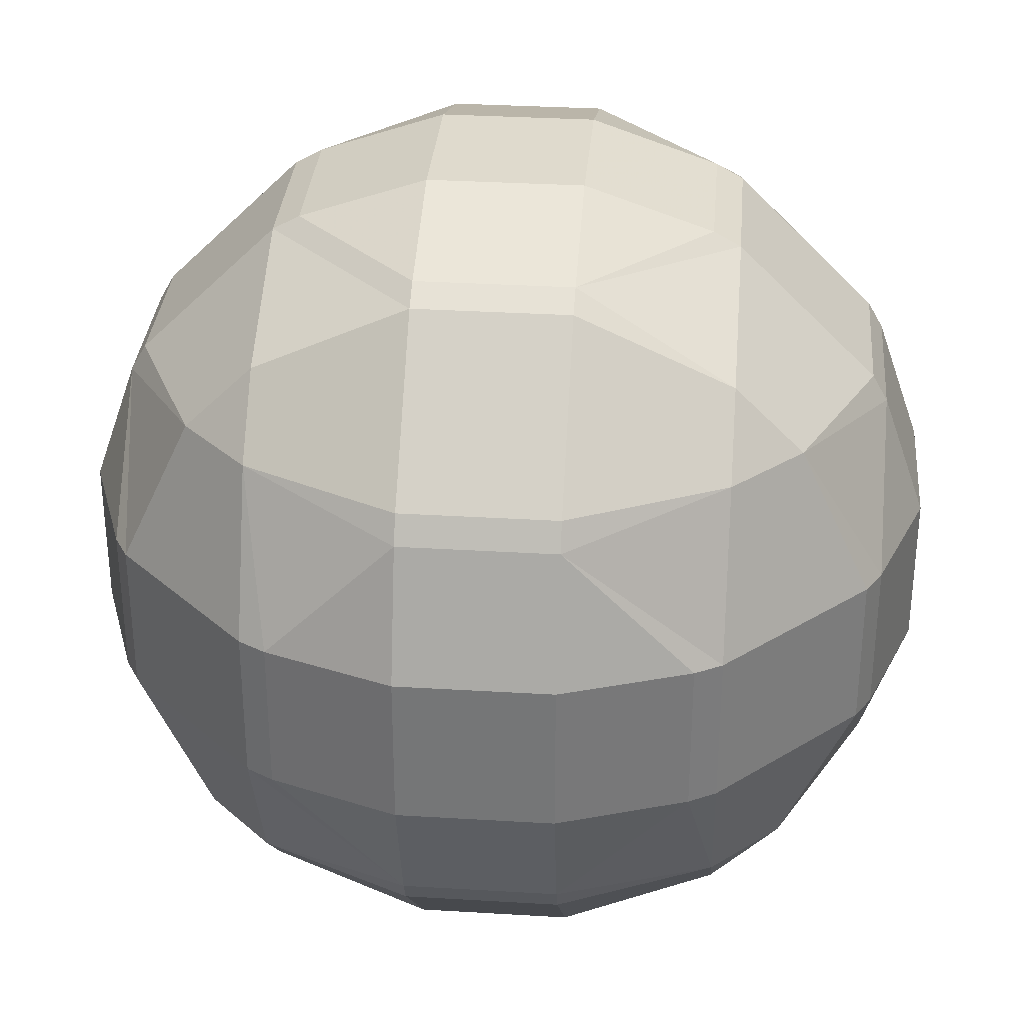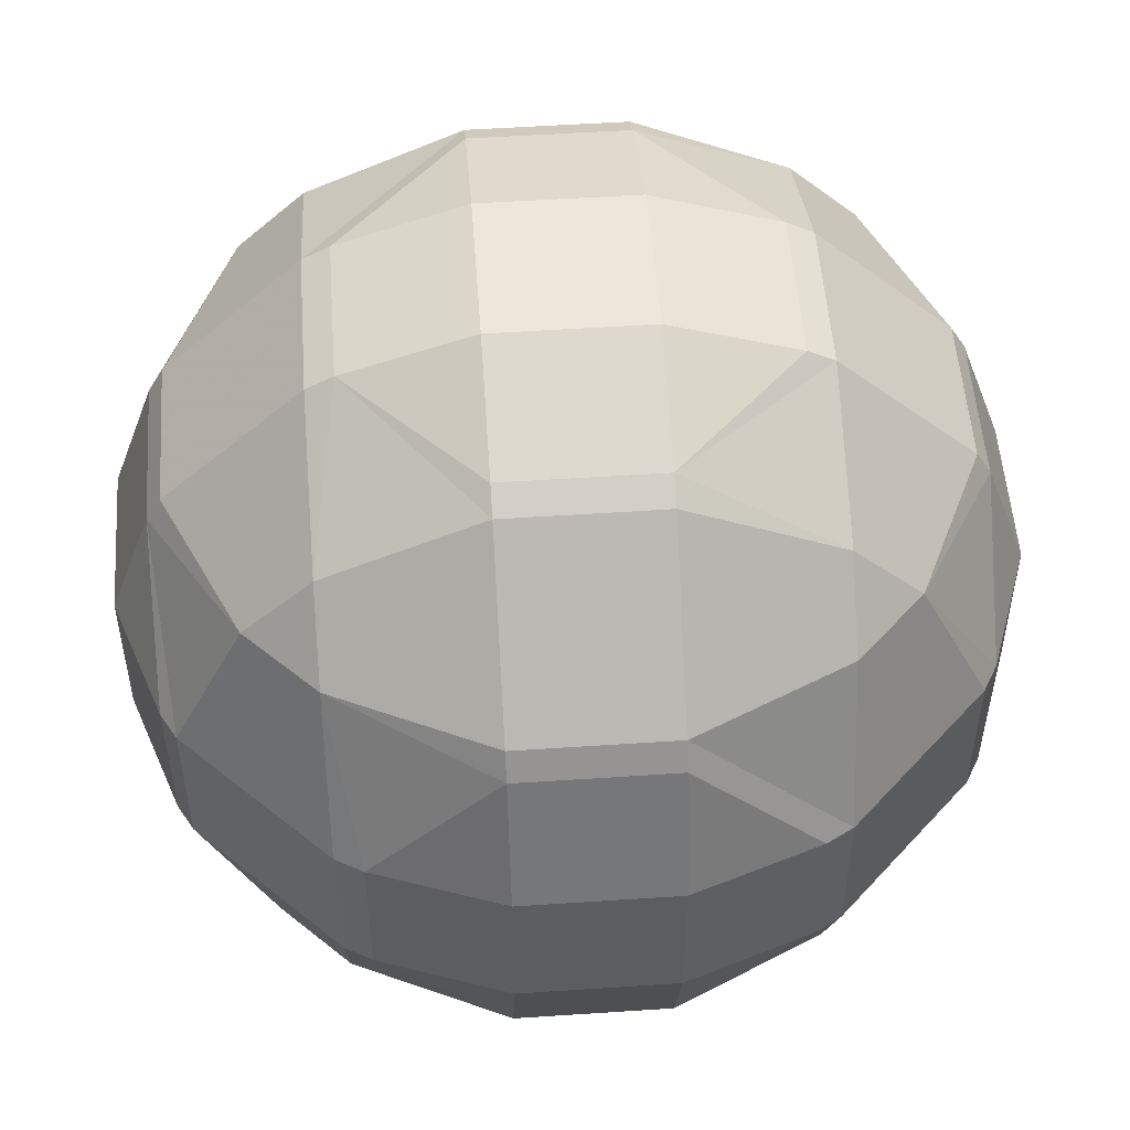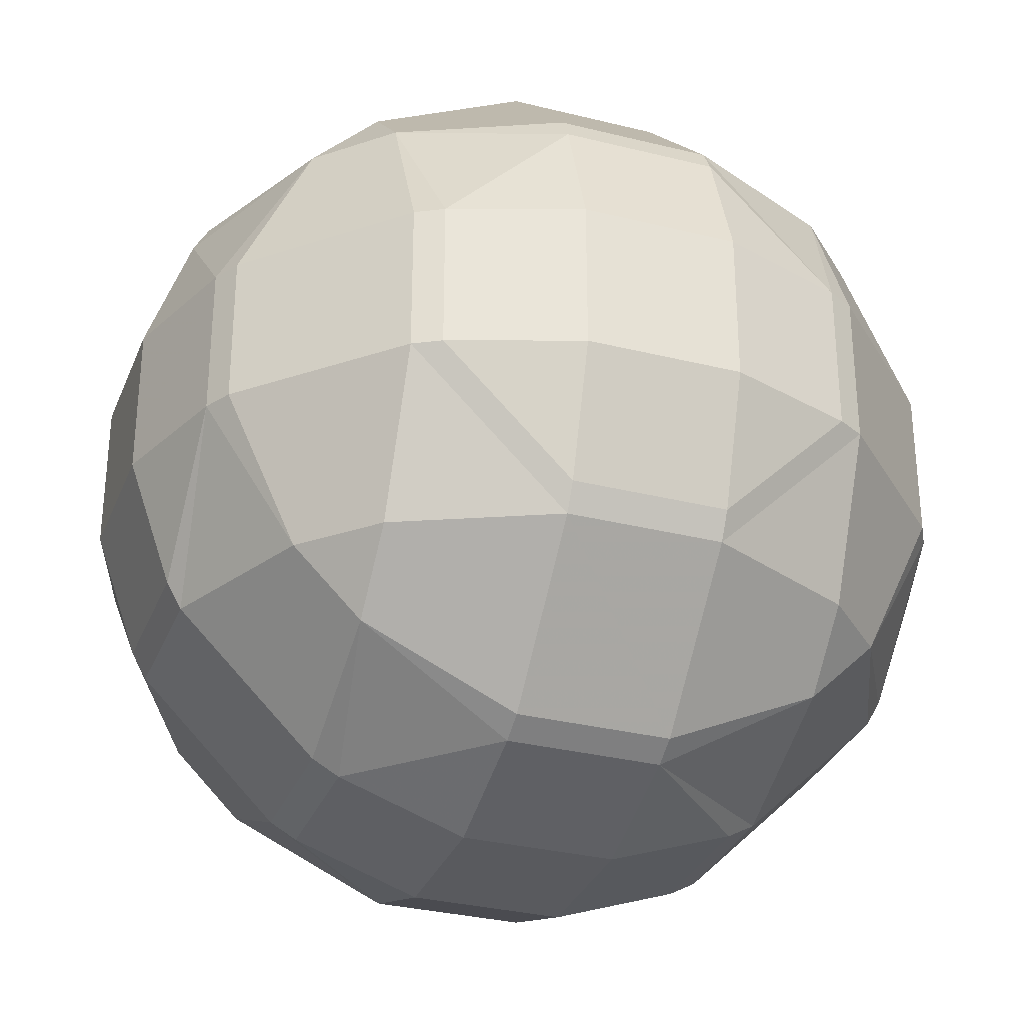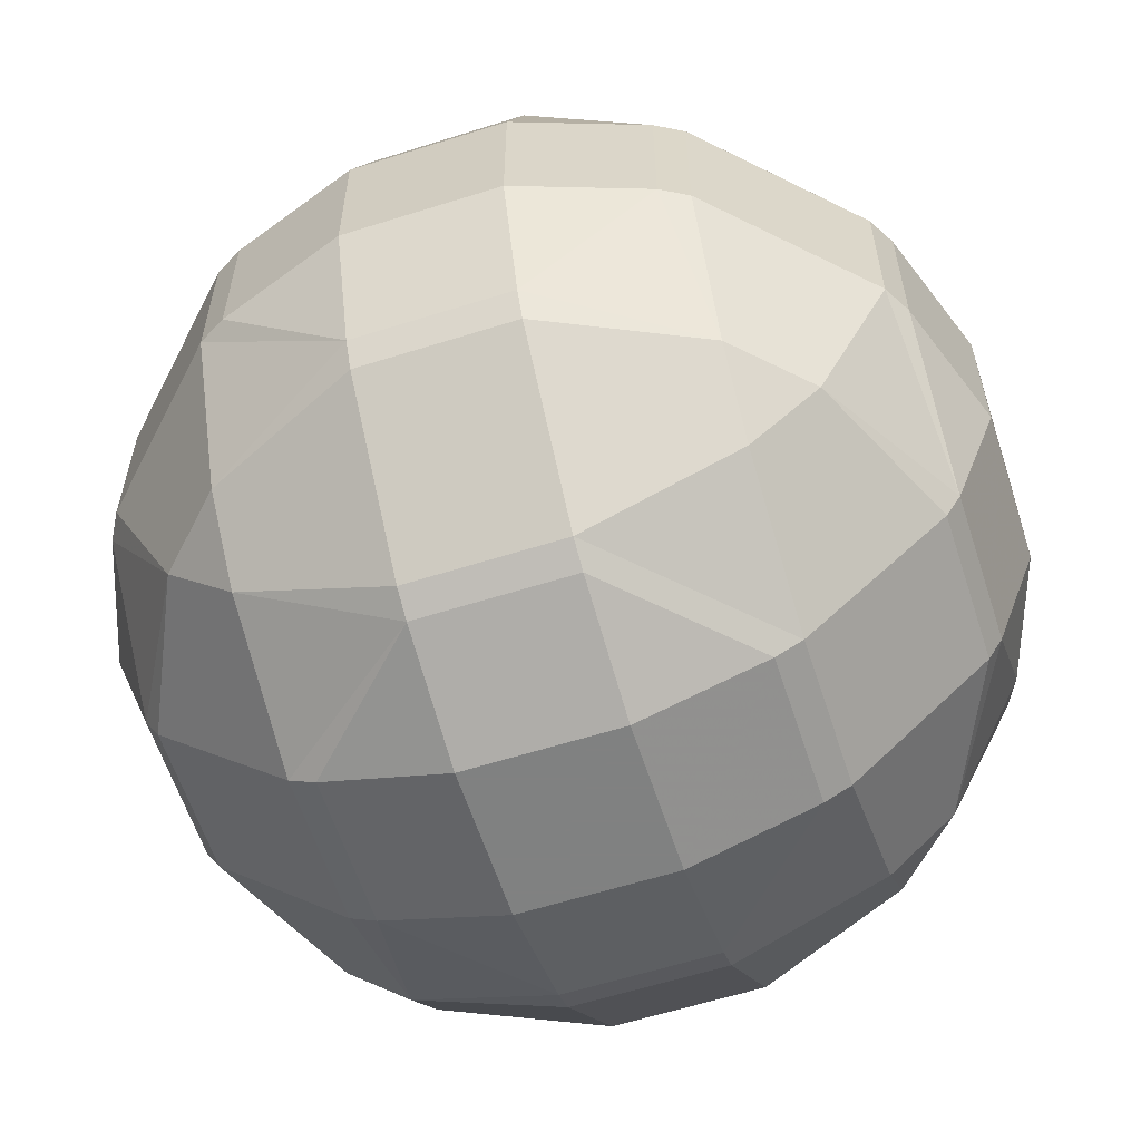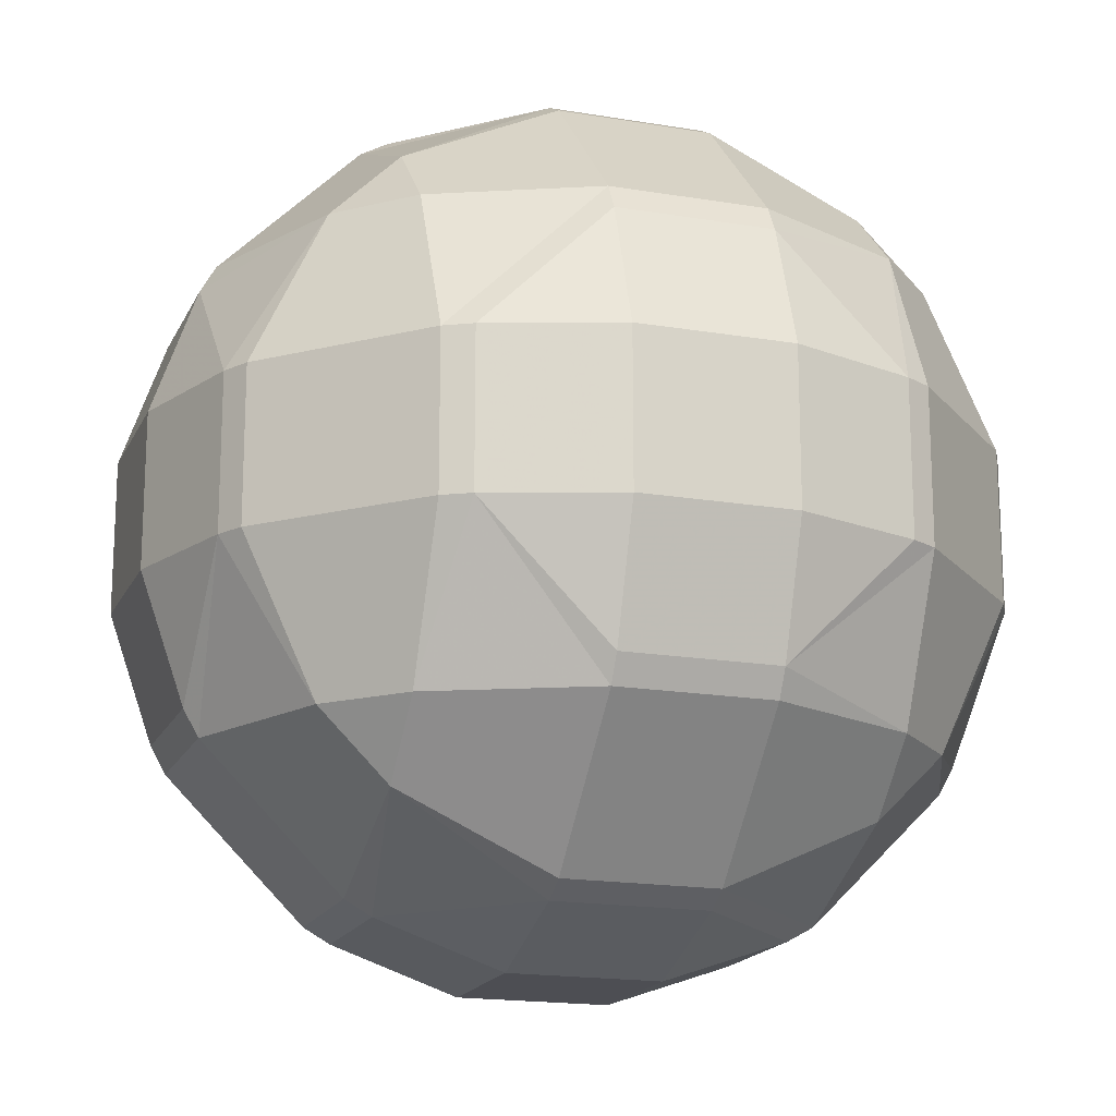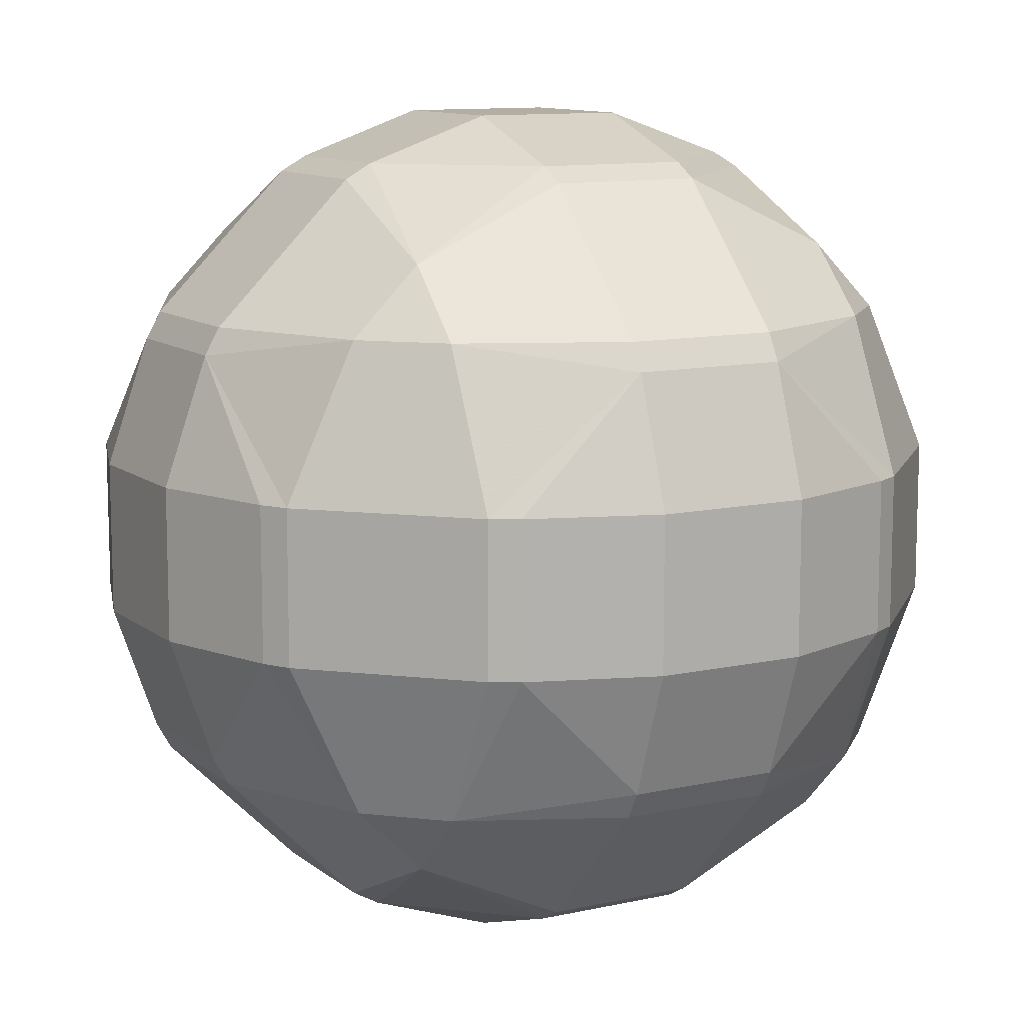
<metadata>
{"format":"obj","ext":"obj","renderer":"f3d","projection":"perspective","resolution":1024,"background":"white","views":[{"elev":32.7,"azim":94.8,"up":"+Y"},{"elev":52.5,"azim":175.9,"up":"+Y"},{"elev":-31.5,"azim":-19.5,"up":"+Z"},{"elev":-60.3,"azim":107.9,"up":"+Y"},{"elev":-17.4,"azim":161.4,"up":"+Z"},{"elev":10.9,"azim":-29.1,"up":"+Y"}]}
</metadata>
<code>
o Mball
v 0.6 0.7759 -0.6
v 0.6 0.6 -0.7759
v 0.7759 0.6 -0.6
v 0.6 0.2 -0.9608
v 0.9608 0.2 -0.6
v 0.6 -0.2 -0.9608
v 0.9608 -0.2 -0.6
v 1 -0.2 -0.5302
v 1 0.2 -0.5302
v 1.115 -0.2 -0.2
v 1.115 0.2 -0.2
v 1 -0.5302 -0.2
v 1 -0.5302 0.2
v 1.115 -0.2 0.2
v 1 -0.2 0.5302
v 1 0.2 0.5302
v 1.115 0.2 0.2
v 1 0.5302 0.2
v 1 0.5302 -0.2
v 0.9608 0.6 0.2
v 0.9608 0.6 -0.2
v 0.6 0.9608 0.2
v 0.6 0.9608 -0.2
v 0.5302 1 0.2
v 0.5302 1 -0.2
v 0.2 1.115 0.2
v 0.2 1.115 -0.2
v 0.2 1 0.5302
v -0.2 1.115 0.2
v -0.2 1 0.5302
v -0.2 0.9608 0.6
v 0.2 0.9608 0.6
v 0.2 0.6 0.9608
v -0.2 0.6 0.9608
v -0.2 0.5302 1
v 0.2 0.5302 1
v 0.2 0.2 1.115
v -0.2 0.2 1.115
v -0.2 -0.2 1.115
v 0.2 -0.2 1.115
v -0.2 -0.5302 1
v 0.2 -0.5302 1
v 0.2 -0.6 0.9608
v -0.2 -0.6 0.9608
v -0.2 -0.9608 0.6
v 0.2 -0.9608 0.6
v 0.2 -1 0.5302
v -0.2 -1 0.5302
v -0.2 -1.115 0.2
v 0.2 -1.115 0.2
v 0.2 -1.115 -0.2
v -0.2 -1.115 -0.2
v 0.2 -1 -0.5302
v -0.2 -1 -0.5302
v -0.2 -0.9608 -0.6
v 0.2 -0.9608 -0.6
v 0.2 -0.6 -0.9608
v -0.2 -0.6 -0.9608
v -0.2 -0.5302 -1
v 0.2 -0.5302 -1
v 0.2 -0.2 -1.115
v -0.2 -0.2 -1.115
v 0.2 0.2 -1.115
v -0.2 0.2 -1.115
v -0.2 0.5302 -1
v 0.2 0.5302 -1
v 0.2 0.6 -0.9608
v -0.2 0.6 -0.9608
v -0.2 0.9608 -0.6
v 0.2 0.9608 -0.6
v 0.2 1 -0.5302
v -0.2 1 -0.5302
v -0.2 1.115 -0.2
v -0.5302 1 -0.2
v -0.5302 1 0.2
v -0.6 0.9608 0.2
v -0.6 0.9608 -0.2
v -0.9608 0.6 0.2
v -0.9608 0.6 -0.2
v -1 0.5302 0.2
v -1 0.5302 -0.2
v -1 0.2 -0.5302
v -0.9608 0.2 -0.6
v -0.7759 0.6 -0.6
v -1 -0.2 -0.5302
v -0.9608 -0.2 -0.6
v -1 -0.5302 -0.2
v -0.9608 -0.6 -0.2
v -0.7759 -0.6 -0.6
v -0.6 -0.6 -0.7759
v -0.6 -0.2 -0.9608
v -0.6 -0.7759 -0.6
v -1 -0.5302 0.2
v -0.9608 -0.6 0.2
v -0.6 -0.9608 0.2
v -0.6 -0.9608 -0.2
v -0.6 -0.7759 0.6
v -0.7759 -0.6 0.6
v -0.5302 -1 0.2
v -0.5302 -1 -0.2
v -1 -0.2 0.5302
v -0.9608 -0.2 0.6
v -1 0.2 0.5302
v -0.9608 0.2 0.6
v -0.6 -0.2 0.9608
v -0.6 0.2 0.9608
v -0.5302 0.2 1
v -0.5302 -0.2 1
v -1.115 -0.2 0.2
v -1.115 0.2 0.2
v -1.115 -0.2 -0.2
v -1.115 0.2 -0.2
v -0.6 -0.6 0.7759
v -0.6 0.2 -0.9608
v -0.5302 -0.2 -1
v -0.5302 0.2 -1
v -0.6 0.6 -0.7759
v -0.6 0.7759 -0.6
v -0.7759 0.6 0.6
v -0.6 0.7759 0.6
v -0.6 0.6 0.7759
v 0.5302 -0.2 -1
v 0.5302 0.2 -1
v 0.6 -0.7759 -0.6
v 0.6 -0.6 -0.7759
v 0.7759 -0.6 -0.6
v 0.6 -0.9608 -0.2
v 0.9608 -0.6 -0.2
v 0.6 -0.9608 0.2
v 0.9608 -0.6 0.2
v 0.6 -0.7759 0.6
v 0.7759 -0.6 0.6
v 0.6 -0.6 0.7759
v 0.6 -0.2 0.9608
v 0.9608 -0.2 0.6
v 0.6 0.2 0.9608
v 0.9608 0.2 0.6
v 0.6 0.6 0.7759
v 0.7759 0.6 0.6
v 0.6 0.7759 0.6
v 0.5302 -0.2 1
v 0.5302 0.2 1
v 0.5302 -1 -0.2
v 0.5302 -1 0.2
f 3 2 1
f 3 4 2
f 5 6 4
f 5 8 7
f 11 8 9
f 8 10 12
f 10 13 12
f 14 15 13
f 17 15 14
f 16 17 18
f 11 18 17
f 21 18 19
f 21 22 20
f 25 22 23
f 25 26 24
f 28 24 26
f 28 29 30
f 28 31 32
f 33 31 34
f 33 35 36
f 37 35 38
f 37 39 40
f 40 41 42
f 43 41 44
f 43 45 46
f 47 45 48
f 47 49 50
f 51 49 52
f 53 52 54
f 53 55 56
f 57 55 58
f 57 59 60
f 61 59 62
f 63 62 64
f 63 65 66
f 67 65 68
f 67 69 70
f 71 69 72
f 71 73 27
f 72 74 73
f 74 29 73
f 74 76 75
f 79 76 77
f 79 80 78
f 84 82 81
f 79 84 81
f 83 85 82
f 89 87 86
f 85 86 87
f 86 90 89
f 89 90 92
f 88 93 87
f 88 95 94
f 94 97 98
f 100 95 96
f 98 101 93
f 94 98 93
f 104 101 102
f 104 105 106
f 107 105 108
f 110 101 103
f 110 103 80
f 112 109 110
f 102 113 105
f 101 109 93
f 111 93 109
f 111 85 87
f 83 91 86
f 116 91 114
f 112 85 111
f 84 114 83
f 117 84 118
f 119 80 104
f 103 104 80
f 112 80 81
f 84 77 118
f 78 120 76
f 119 121 120
f 64 116 65
f 123 61 63
f 116 62 115
f 61 122 60
f 115 62 59
f 125 56 57
f 125 126 124
f 126 127 124
f 128 129 127
f 130 131 129
f 132 133 131
f 135 133 132
f 137 134 135
f 139 136 137
f 138 139 140
f 142 134 136
f 143 129 144
f 58 92 90
f 143 56 127
f 124 127 56
f 54 96 55
f 92 55 96
f 100 54 52
f 143 50 51
f 100 49 99
f 144 47 50
f 48 99 49
f 144 131 46
f 47 144 46
f 48 97 99
f 95 99 97
f 44 97 45
f 133 141 42
f 43 133 42
f 108 113 41
f 44 41 113
f 141 40 42
f 39 108 41
f 142 40 141
f 107 39 38
f 107 38 35
f 138 36 136
f 142 136 36
f 35 121 106
f 107 35 106
f 138 32 33
f 34 120 121
f 75 30 29
f 27 29 26
f 25 1 70
f 71 25 70
f 137 15 16
f 128 13 130
f 11 14 10
f 123 6 122
f 3 19 5
f 9 5 19
f 2 123 66
f 67 2 66
f 7 125 6
f 3 23 21
f 11 9 19
f 126 8 12
f 128 126 12
f 20 140 139
f 139 16 18
f 20 139 18
f 132 13 135
f 15 135 13
f 2 70 1
f 123 63 66
f 125 60 6
f 122 6 60
f 25 71 27
f 53 143 51
f 24 32 22
f 140 22 32
f 37 142 36
f 133 46 131
f 68 118 69
f 65 114 68
f 117 68 114
f 59 90 115
f 91 115 90
f 72 118 77
f 74 72 77
f 82 112 81
f 89 96 88
f 75 120 30
f 31 30 120
f 119 106 121
f 113 98 97
f 3 5 4
f 5 7 6
f 5 9 8
f 11 10 8
f 10 14 13
f 17 16 15
f 11 19 18
f 21 20 18
f 21 23 22
f 25 24 22
f 25 27 26
f 28 26 29
f 28 30 31
f 33 32 31
f 33 34 35
f 37 36 35
f 37 38 39
f 40 39 41
f 43 42 41
f 43 44 45
f 47 46 45
f 47 48 49
f 51 50 49
f 53 51 52
f 53 54 55
f 57 56 55
f 57 58 59
f 61 60 59
f 63 61 62
f 63 64 65
f 67 66 65
f 67 68 69
f 71 70 69
f 71 72 73
f 74 75 29
f 74 77 76
f 79 78 76
f 79 81 80
f 84 83 82
f 83 86 85
f 89 88 87
f 86 91 90
f 88 94 93
f 88 96 95
f 94 95 97
f 100 99 95
f 98 102 101
f 104 103 101
f 104 102 105
f 107 106 105
f 110 109 101
f 112 111 109
f 102 98 113
f 111 87 93
f 83 114 91
f 116 115 91
f 112 82 85
f 84 117 114
f 119 78 80
f 112 110 80
f 84 79 77
f 78 119 120
f 123 122 61
f 116 64 62
f 125 124 56
f 126 128 127
f 128 130 129
f 130 132 131
f 135 134 133
f 137 136 134
f 139 138 136
f 142 141 134
f 143 127 129
f 58 55 92
f 143 53 56
f 54 100 96
f 143 144 50
f 100 52 49
f 144 129 131
f 48 45 97
f 44 113 97
f 133 134 141
f 108 105 113
f 142 37 40
f 107 108 39
f 138 33 36
f 35 34 121
f 138 140 32
f 34 31 120
f 27 73 29
f 25 23 1
f 137 135 15
f 128 12 13
f 11 17 14
f 123 4 6
f 3 21 19
f 2 4 123
f 7 126 125
f 3 1 23
f 126 7 8
f 20 22 140
f 139 137 16
f 132 130 13
f 2 67 70
f 125 57 60
f 24 28 32
f 133 43 46
f 68 117 118
f 65 116 114
f 59 58 90
f 72 69 118
f 89 92 96
f 75 76 120
f 119 104 106

</code>
